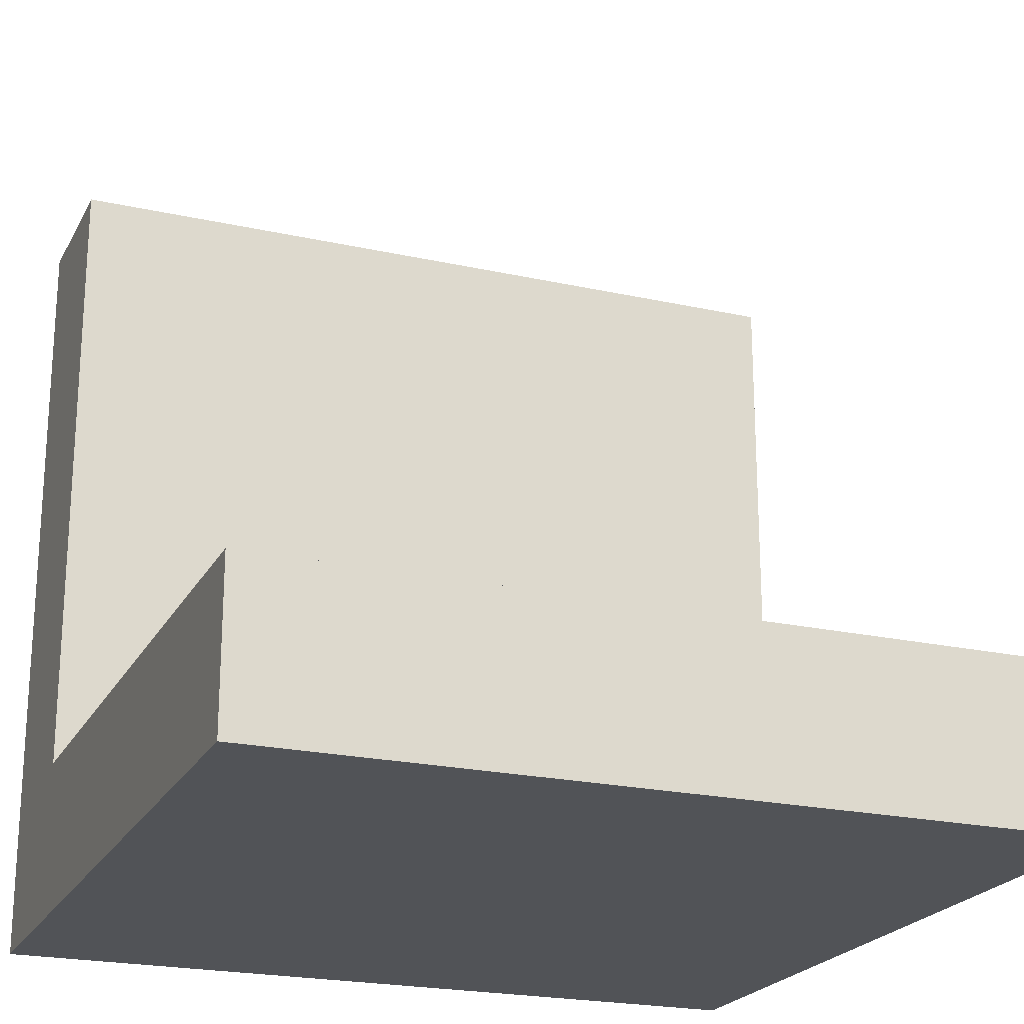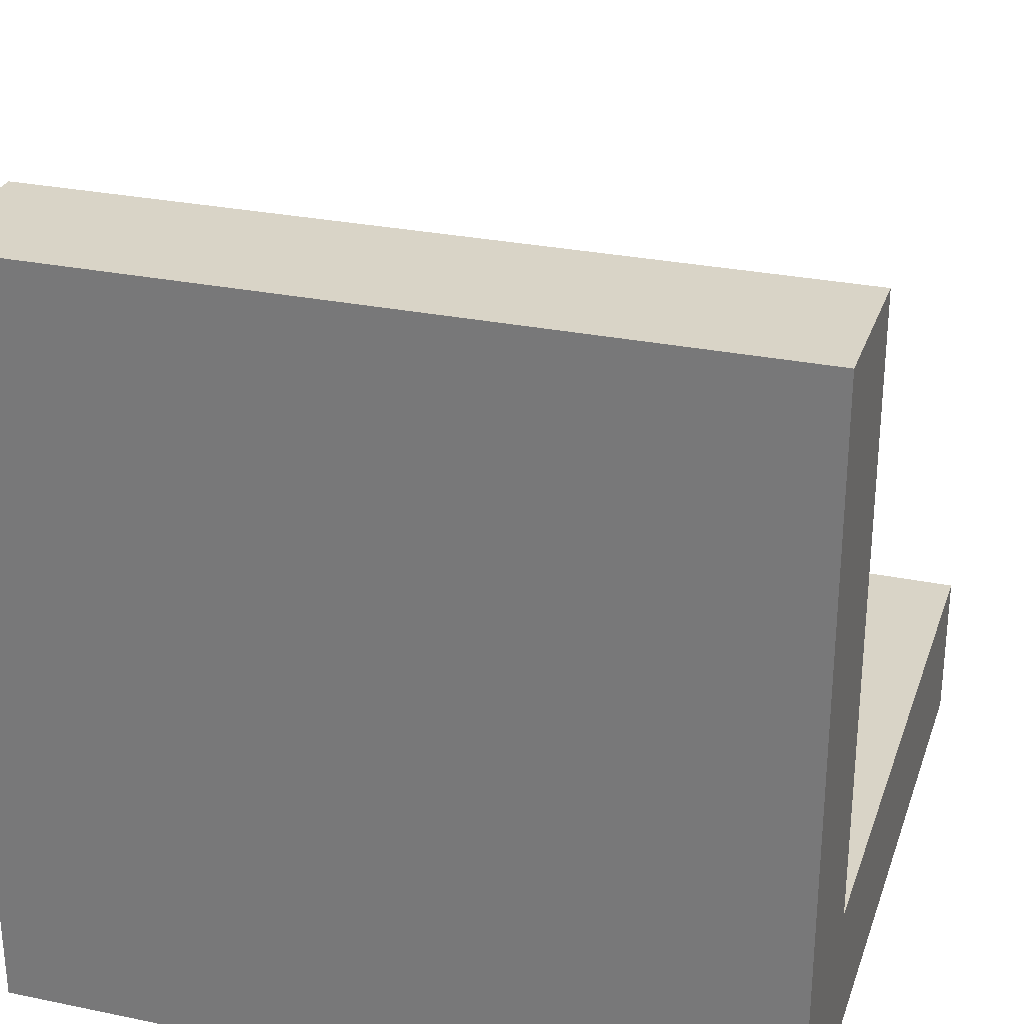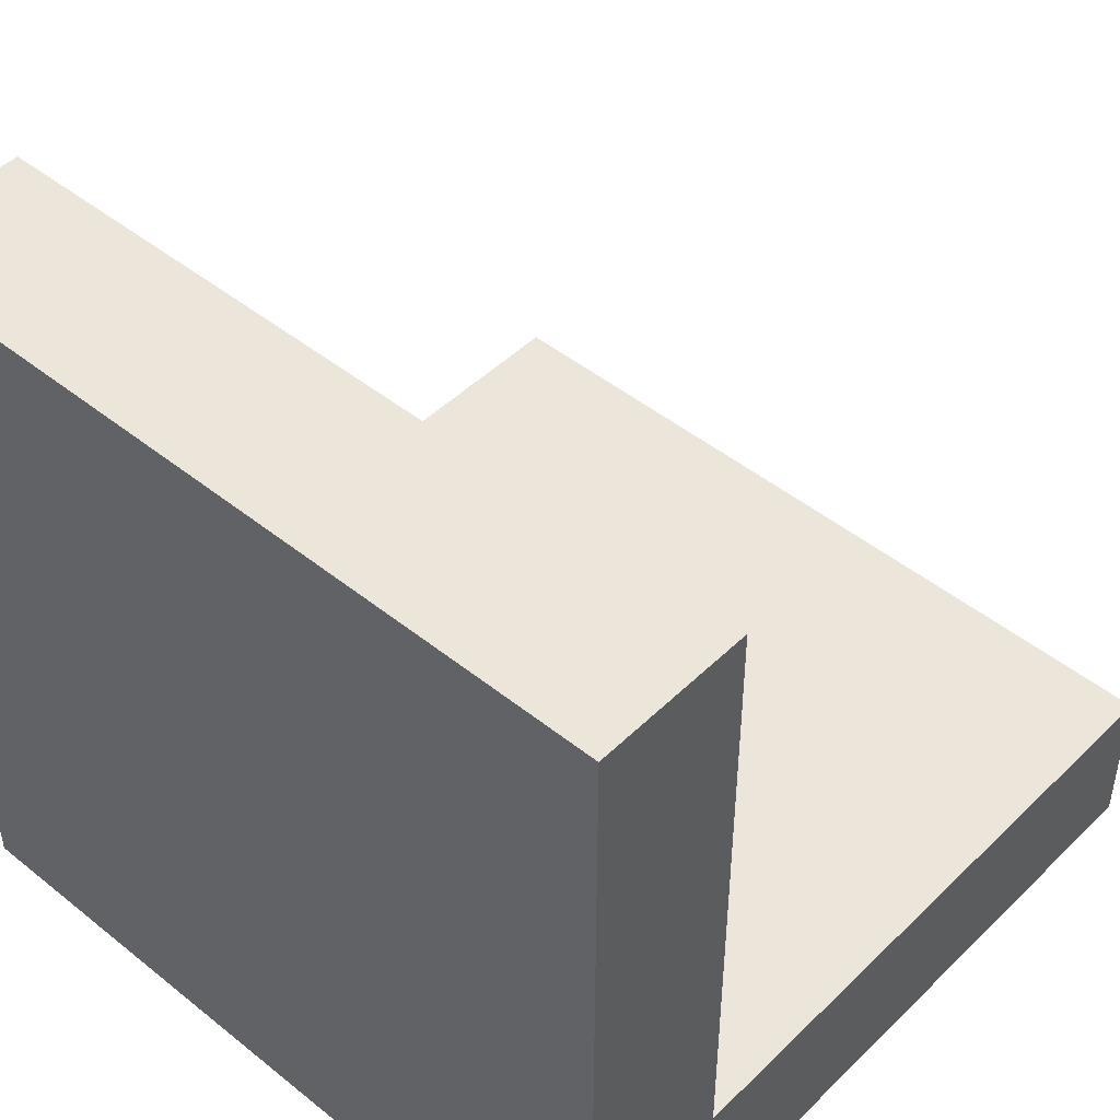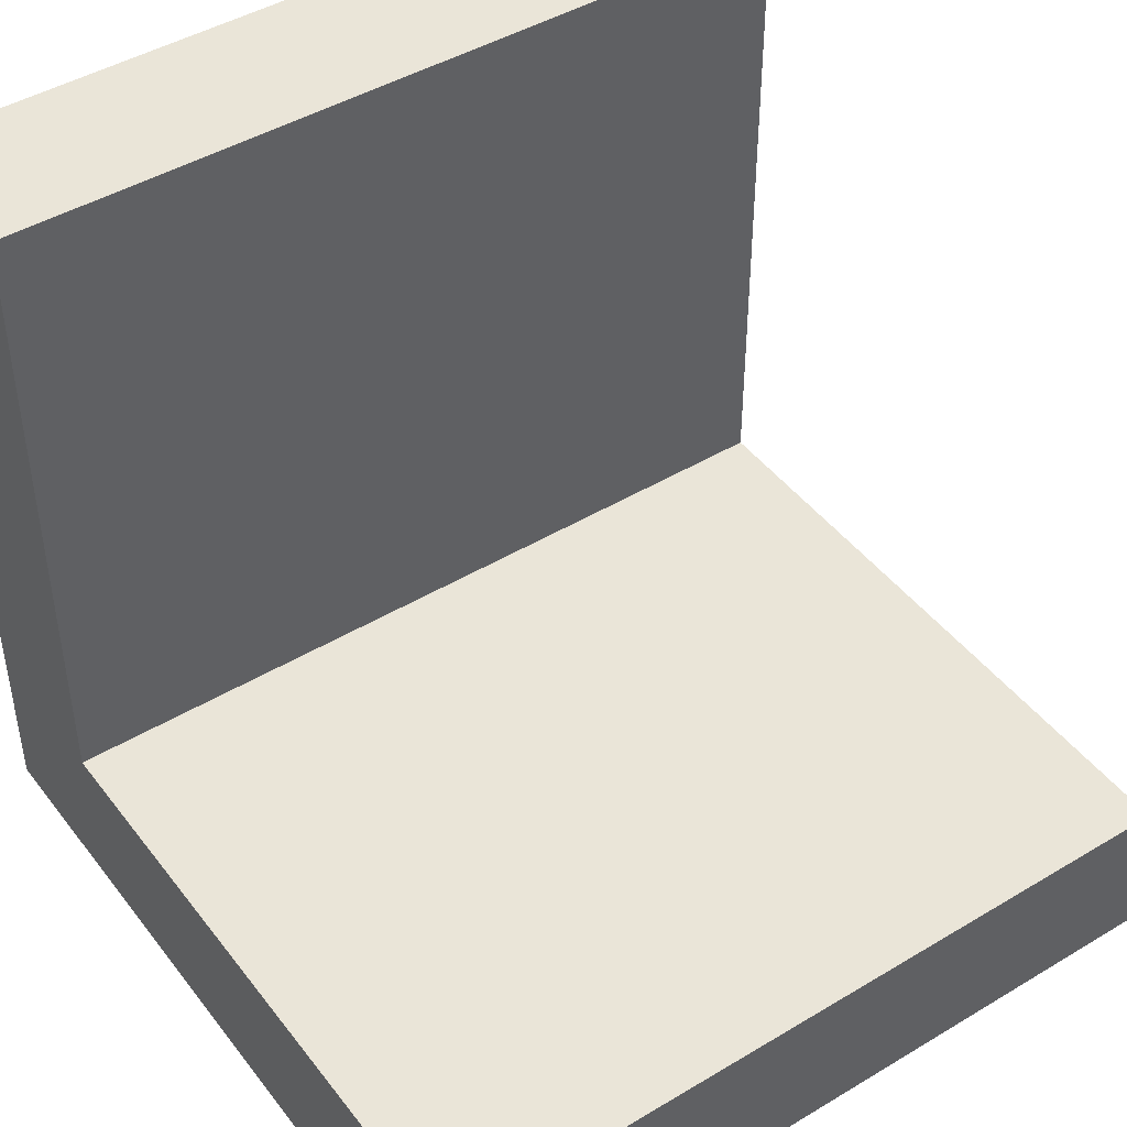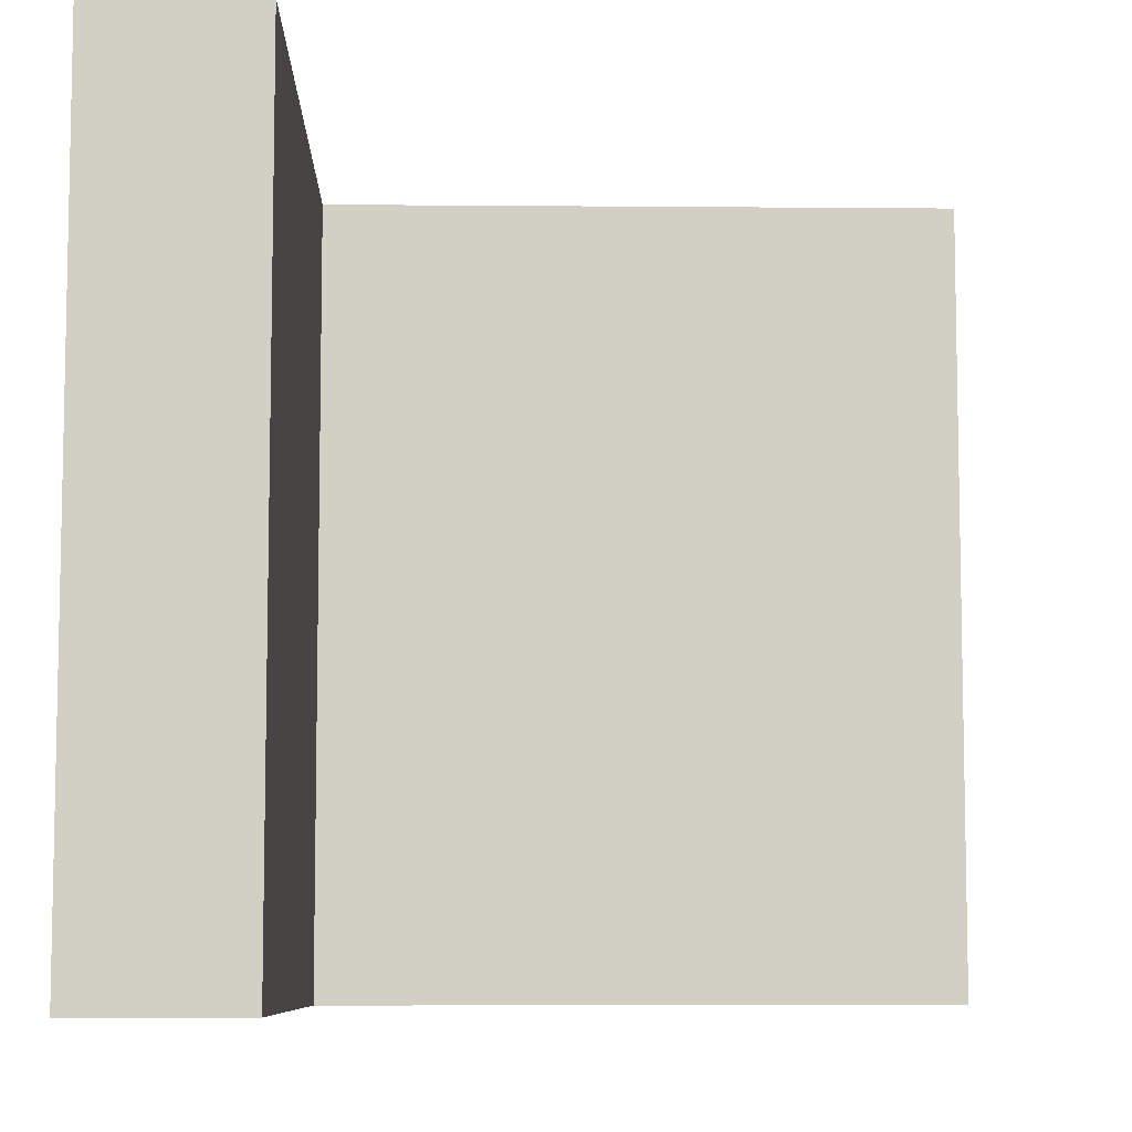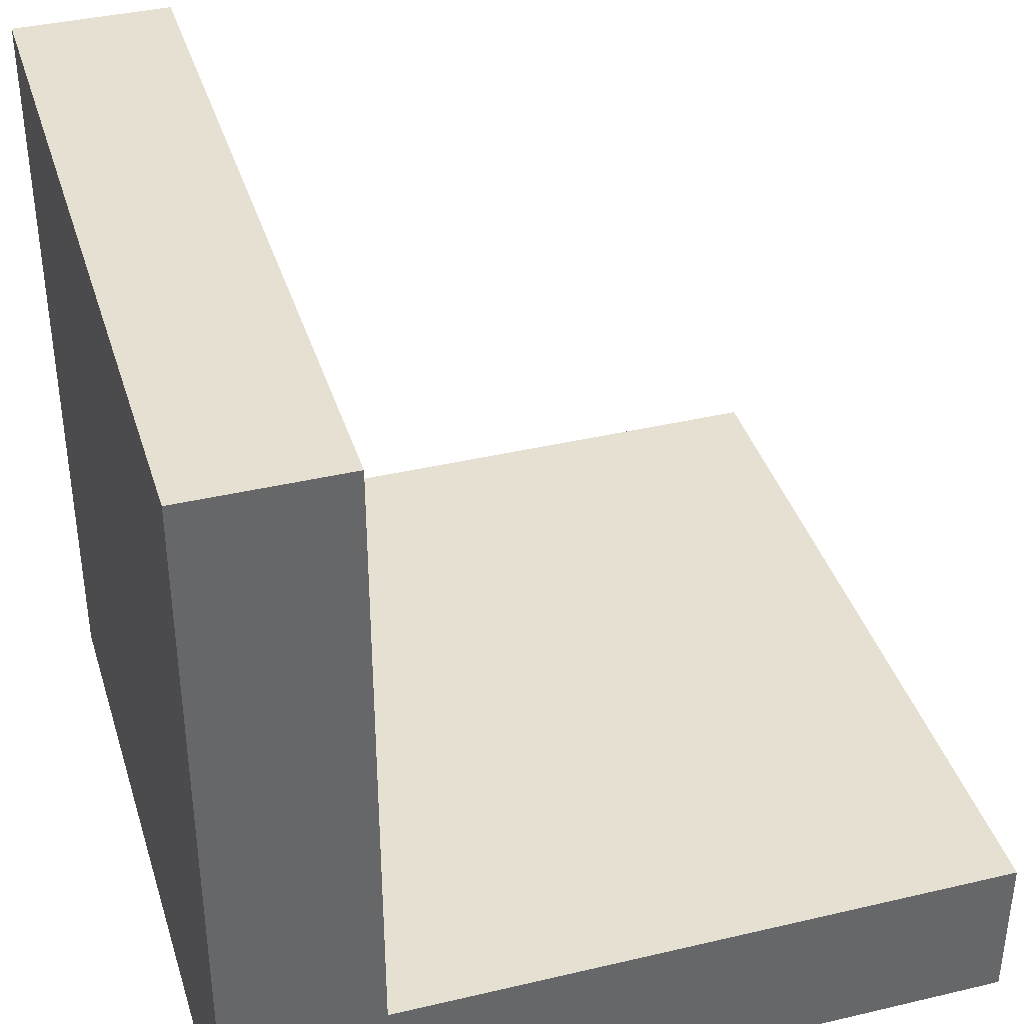
<metadata>
{"format":"obj","ext":"obj","renderer":"f3d","projection":"perspective","resolution":1024,"background":"white","views":[{"elev":-22.0,"azim":-111.3,"up":"+Z"},{"elev":28.7,"azim":107.2,"up":"+Z"},{"elev":46.9,"azim":132.3,"up":"+Z"},{"elev":44.9,"azim":-124.9,"up":"+Z"},{"elev":-7.7,"azim":-91.4,"up":"+Y"},{"elev":38.4,"azim":163.4,"up":"+Z"}]}
</metadata>
<code>
g wall-corner
v 0.3 2.256e-17 -0.3 1 1 1
v -0.5 4.512e-17 -0.3 1 1 1
v 0.3 1 -0.3 1 1 1
v -0.5 1 -0.3 1 1 1
v -0.5 4.512e-17 -0.5 1 1 1
v -0.5 1 -0.5 1 1 1
v 0.5 1 0.5 1 1 1
v 0.3 1 0.5 1 1 1
v 0.5 1 -0.5 1 1 1
v 0.5 0 -0.5 1 1 1
v 0.5 0 0.5 1 1 1
v 0.3 0 0.5 1 1 1
f 3 2 1
f 2 3 4
f 2 6 5
f 6 2 4
f 9 8 7
f 8 9 3
f 3 9 6
f 3 6 4
f 7 10 9
f 10 7 11
f 5 9 10
f 9 5 6
f 12 3 1
f 3 12 8
f 12 10 11
f 10 12 1
f 10 1 5
f 5 1 2
f 7 12 11
f 12 7 8
g wall-corner
f 3 2 1
f 2 3 4
f 2 6 5
f 6 2 4
f 9 8 7
f 8 9 3
f 3 9 6
f 3 6 4
f 7 10 9
f 10 7 11
f 5 9 10
f 9 5 6
f 12 3 1
f 3 12 8
f 12 10 11
f 10 12 1
f 10 1 5
f 5 1 2
f 7 12 11
f 12 7 8

</code>
